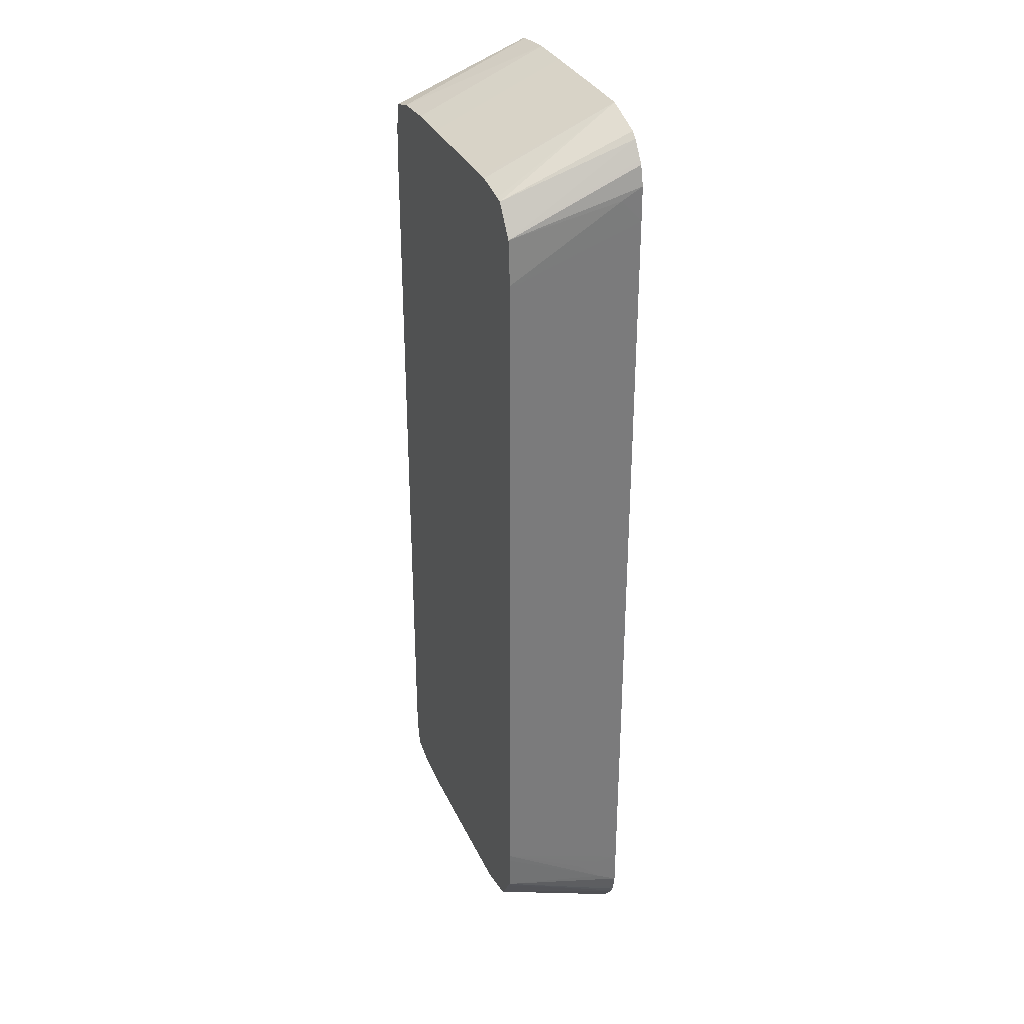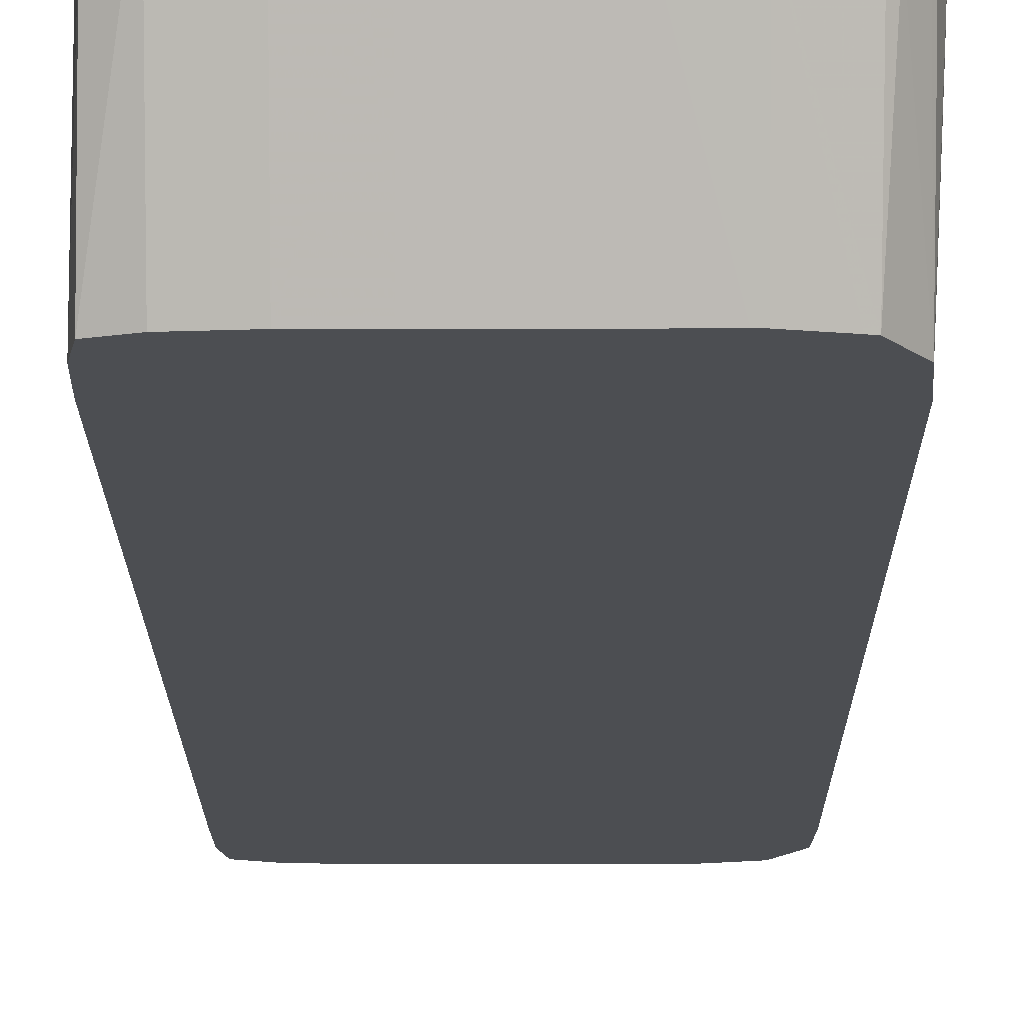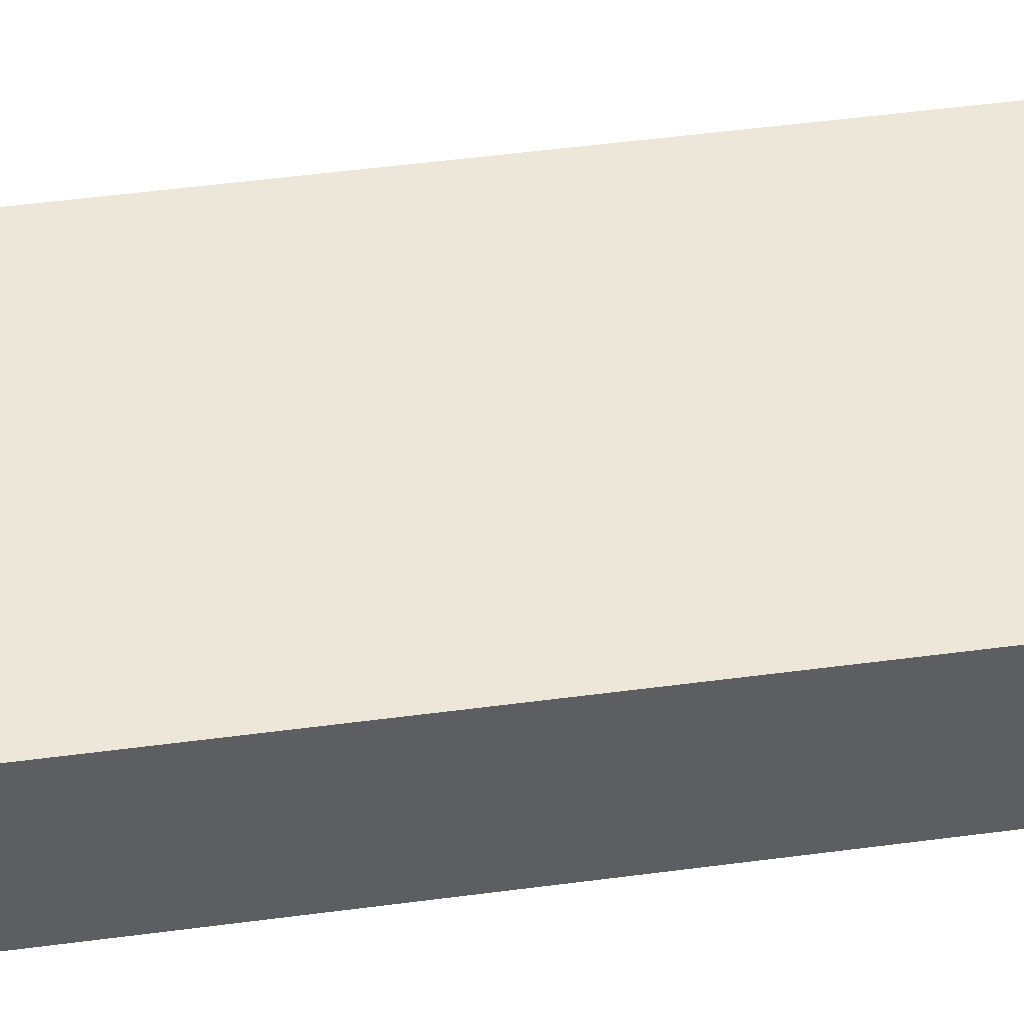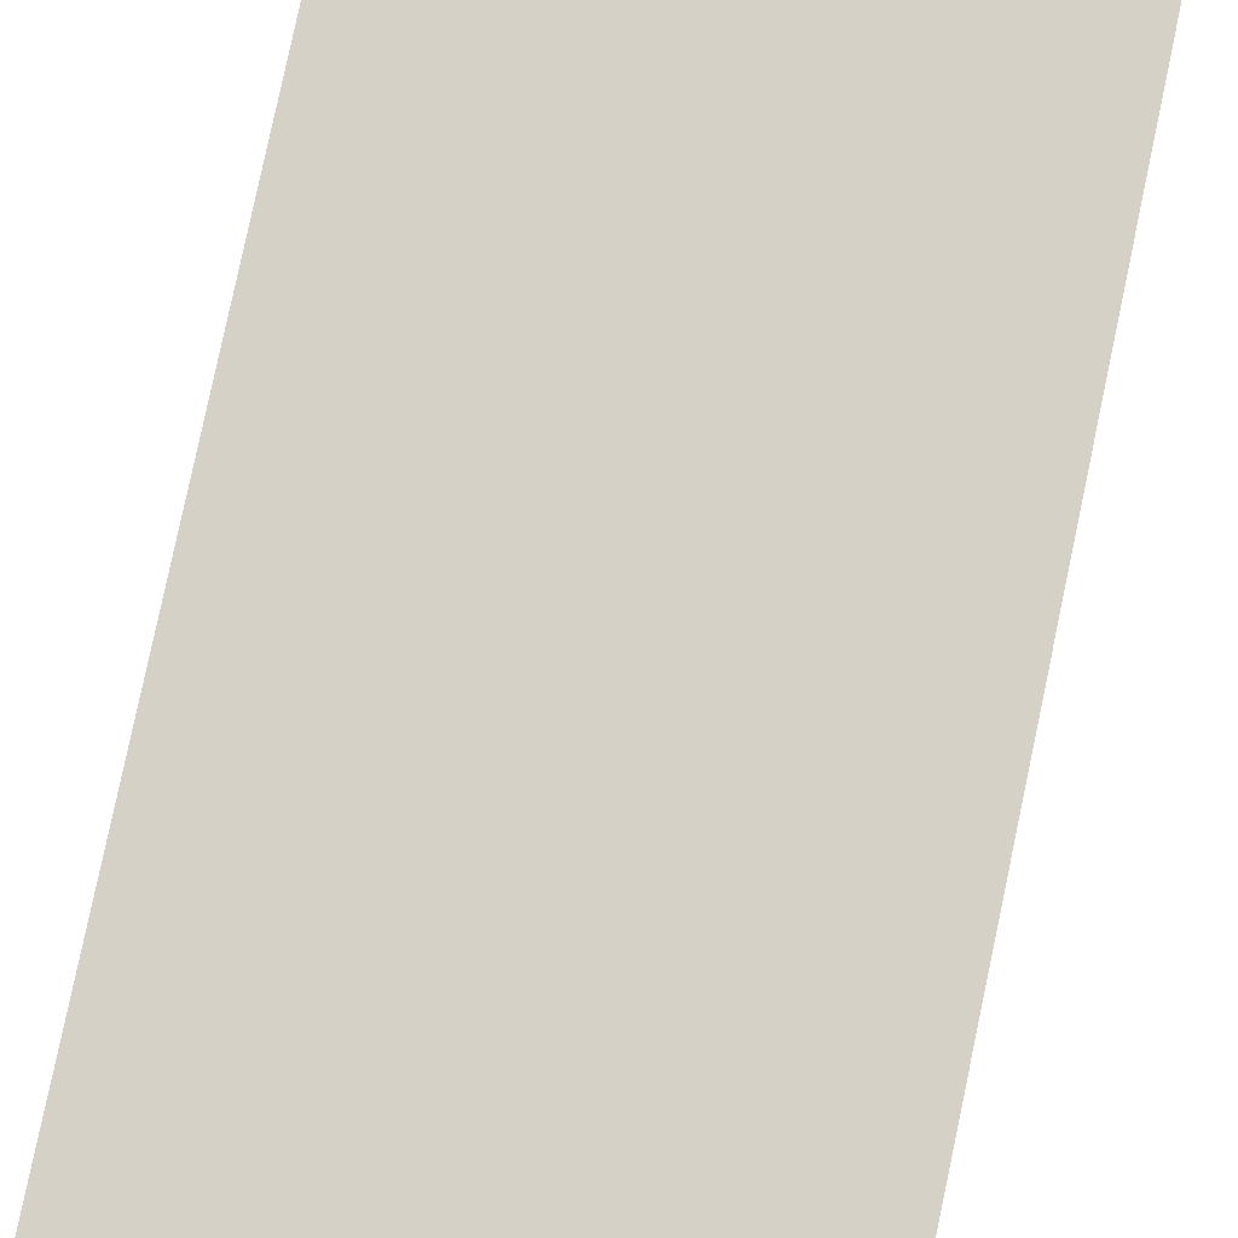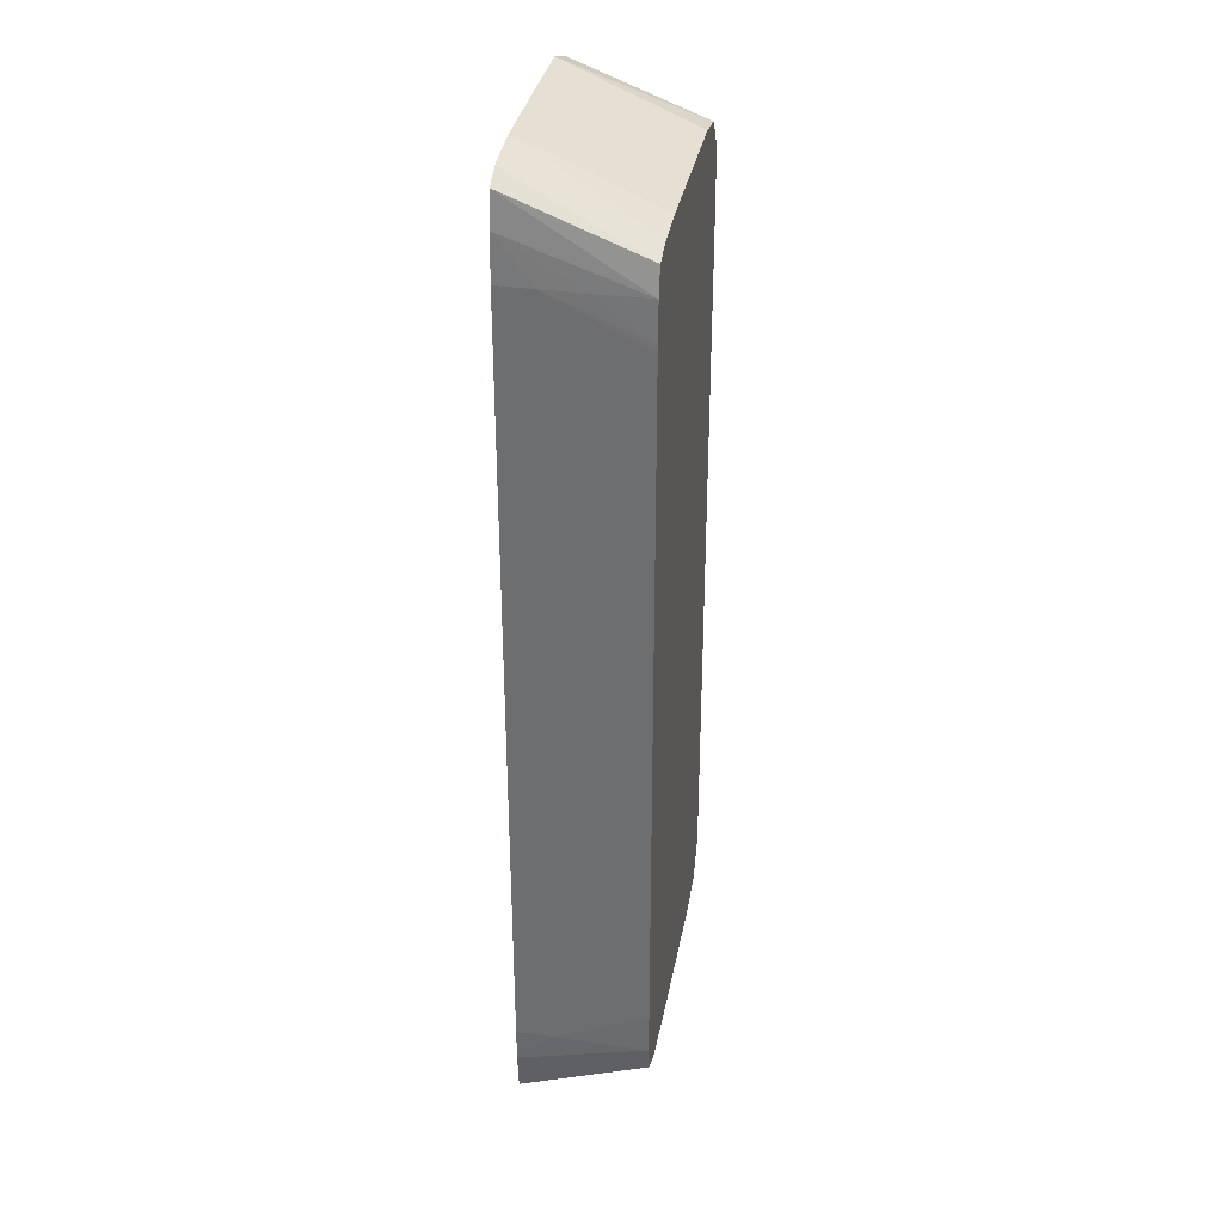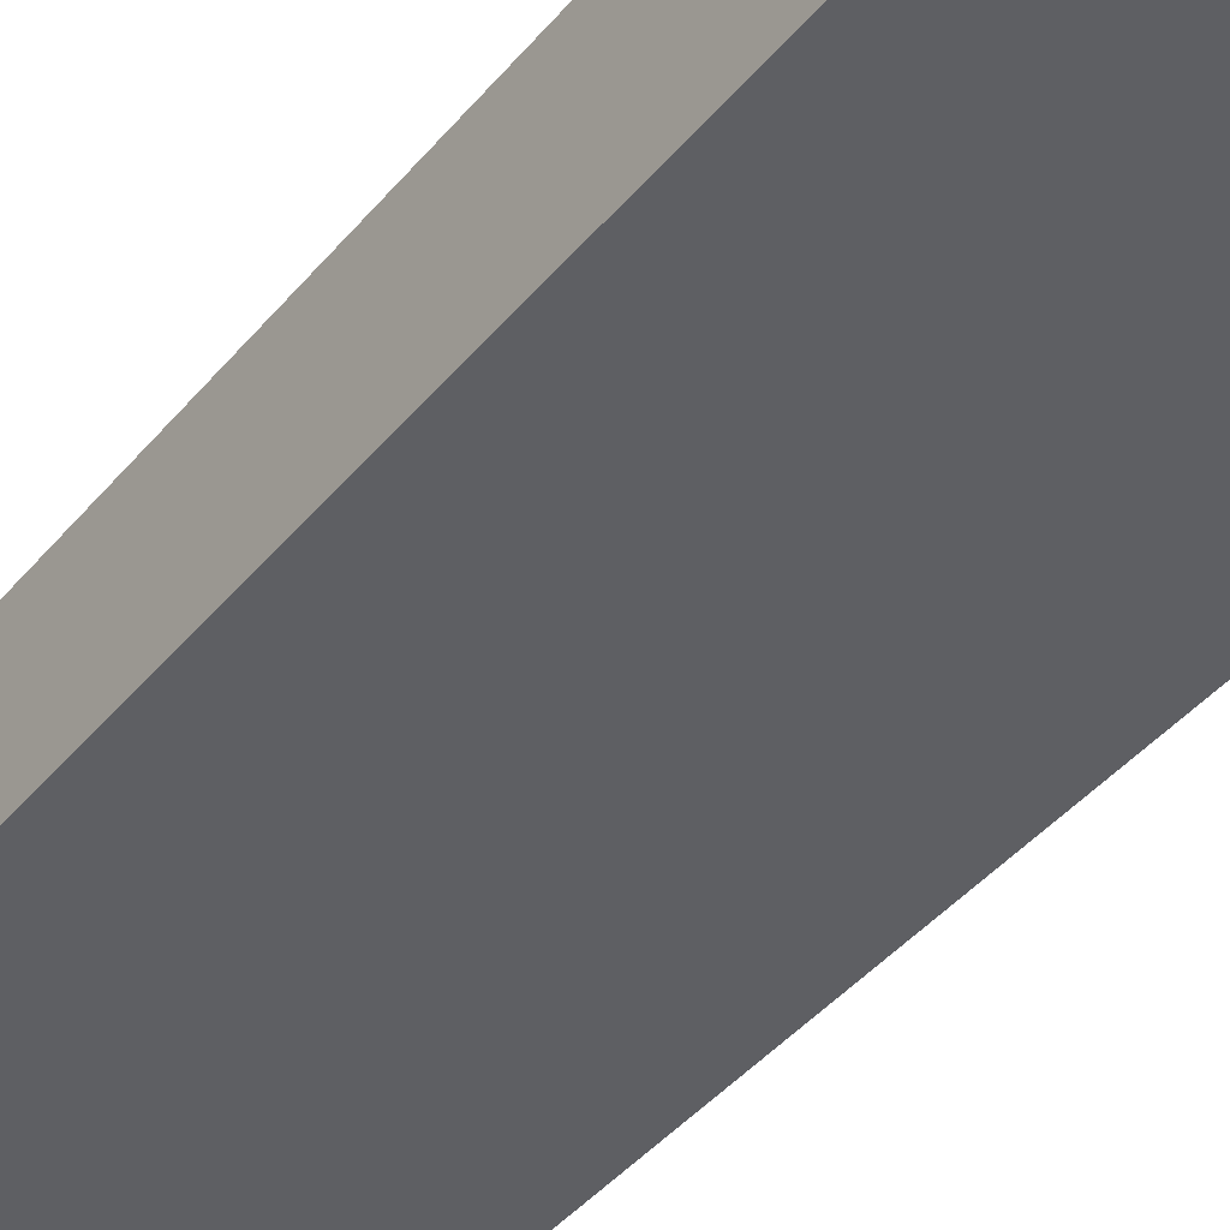
<metadata>
{"format":"obj","ext":"obj","renderer":"f3d","projection":"perspective","resolution":1024,"background":"white","views":[{"elev":32.3,"azim":-111.9,"up":"+Y"},{"elev":-17.0,"azim":-179.7,"up":"+Z"},{"elev":50.0,"azim":81.7,"up":"+Z"},{"elev":79.0,"azim":11.9,"up":"+Z"},{"elev":33.9,"azim":100.3,"up":"+Y"},{"elev":-41.6,"azim":144.2,"up":"+Z"}]}
</metadata>
<code>
v -0.05379 -0.02377 0.02487
v -0.05378 -0.02316 0.02487
v -0.05378 -0.02336 0.02451
v -0.05378 -0.02377 0.02445
v -0.05375 -0.02455 0.02256
v -0.05375 -0.02455 0.02268
v -0.05376 -0.03233 0.02346
v -0.05379 -0.03643 0.02487
v -0.05369 -0.02377 0.02256
v -0.0537 -0.02282 0.02487
v -0.05375 -0.02545 0.02256
v -0.05375 -0.02688 0.02256
v -0.05375 -0.03 0.02255
v -0.05375 -0.03311 0.02255
v -0.05375 -0.03479 0.02255
v -0.05375 -0.03701 0.02255
v -0.05379 -0.03779 0.02487
v -0.05365 -0.02275 0.02487
v -0.05345 -0.02246 0.02487
v -0.05331 -0.02324 0.02256
v -0.05374 -0.03713 0.02255
v -0.05378 -0.0382 0.02451
v -0.05377 -0.03779 0.02406
v -0.05378 -0.03779 0.02445
v -0.05378 -0.0384 0.02487
v -0.05334 -0.02237 0.02487
v -0.0532 -0.02322 0.02256
v -0.05261 -0.02213 0.02487
v -0.05371 -0.03779 0.02255
v -0.05374 -0.03867 0.02487
v -0.05261 -0.02311 0.02256
v -0.05183 -0.02212 0.02487
v -0.05249 -0.02311 0.02256
v -0.05366 -0.03788 0.02255
v -0.05367 -0.03885 0.02487
v -0.05372 -0.03872 0.02481
v -0.05027 -0.02212 0.02487
v -0.05183 -0.02311 0.02256
v -0.05334 -0.03834 0.02255
v -0.05337 -0.03921 0.02487
v -0.04949 -0.02212 0.02487
v -0.05027 -0.02311 0.02256
v -0.05261 -0.0385 0.02255
v -0.05261 -0.03948 0.02487
v -0.05262 -0.03947 0.02487
v -0.04944 -0.02213 0.02487
v -0.04871 -0.02316 0.02256
v -0.04949 -0.02311 0.02256
v -0.05183 -0.03851 0.02255
v -0.05183 -0.03948 0.02487
v -0.04871 -0.02221 0.02487
v -0.04825 -0.0233 0.02256
v -0.05105 -0.03851 0.02256
v -0.05027 -0.03948 0.02487
v -0.04863 -0.02223 0.02487
v -0.04816 -0.02377 0.02256
v -0.04829 -0.02241 0.02487
v -0.05027 -0.03851 0.02256
v -0.04949 -0.03948 0.02487
v -0.04961 -0.03851 0.02256
v -0.04816 -0.02377 0.02346
v -0.04813 -0.02443 0.02256
v -0.04821 -0.02299 0.02487
v -0.0488 -0.0394 0.02487
v -0.04949 -0.0385 0.02256
v -0.04883 -0.03845 0.02256
v -0.04871 -0.03844 0.02256
v -0.04816 -0.02377 0.02423
v -0.04813 -0.02455 0.02256
v -0.04817 -0.02377 0.02487
v -0.04871 -0.03939 0.02487
v -0.04831 -0.03831 0.02256
v -0.04813 -0.02455 0.02268
v -0.04813 -0.02521 0.02256
v -0.04817 -0.02441 0.02487
v -0.04828 -0.03917 0.02487
v -0.04824 -0.03828 0.02256
v -0.04813 -0.02533 0.02268
v -0.04813 -0.02688 0.02256
v -0.04817 -0.03142 0.02487
v -0.04826 -0.0391 0.02487
v -0.04814 -0.03779 0.02256
v -0.04813 -0.03701 0.02256
v -0.04817 -0.03311 0.02487
v -0.04819 -0.03843 0.02487
v -0.04815 -0.03779 0.02346
v -0.04817 -0.03453 0.02487
v -0.04817 -0.03765 0.02487
v -0.04816 -0.03779 0.02423
v -0.04817 -0.03779 0.02487
f 1 2 3
f 1 3 4
f 1 4 5
f 1 5 6
f 1 6 7
f 1 7 8
f 1 8 17
f 1 17 25
f 1 25 30
f 1 30 35
f 1 35 40
f 1 40 45
f 1 45 44
f 1 44 50
f 1 50 54
f 1 54 59
f 1 59 64
f 1 64 71
f 1 71 76
f 1 76 81
f 1 81 85
f 1 85 90
f 1 90 88
f 1 88 87
f 1 87 84
f 1 84 80
f 1 80 75
f 1 75 70
f 1 70 63
f 1 63 57
f 1 57 55
f 1 55 51
f 1 51 46
f 1 46 41
f 1 41 37
f 1 37 32
f 1 32 28
f 1 28 26
f 1 26 19
f 1 19 18
f 1 18 10
f 1 10 2
f 2 9 3
f 2 10 9
f 3 9 5
f 3 5 4
f 5 9 20
f 5 20 27
f 5 27 31
f 5 31 33
f 5 33 38
f 5 38 42
f 5 42 48
f 5 48 47
f 5 47 52
f 5 52 56
f 5 56 62
f 5 62 69
f 5 69 74
f 5 74 79
f 5 79 83
f 5 83 82
f 5 82 77
f 5 77 72
f 5 72 67
f 5 67 66
f 5 66 65
f 5 65 60
f 5 60 58
f 5 58 53
f 5 53 49
f 5 49 43
f 5 43 39
f 5 39 34
f 5 34 29
f 5 29 21
f 5 21 16
f 5 16 15
f 5 15 14
f 5 14 13
f 5 13 12
f 5 12 11
f 5 11 6
f 6 11 12
f 6 12 13
f 6 13 14
f 6 14 7
f 7 14 15
f 7 15 8
f 8 15 16
f 8 16 17
f 9 10 18
f 9 18 19
f 9 19 20
f 16 21 22
f 16 22 23
f 16 23 24
f 16 24 17
f 17 24 22
f 17 22 25
f 19 26 20
f 20 26 28
f 20 28 27
f 21 29 22
f 22 29 25
f 22 24 23
f 25 29 30
f 27 28 31
f 28 32 33
f 28 33 31
f 29 34 35
f 29 35 36
f 29 36 30
f 30 36 35
f 32 37 42
f 32 42 38
f 32 38 33
f 34 39 35
f 35 39 40
f 37 41 48
f 37 48 42
f 39 43 44
f 39 44 45
f 39 45 40
f 41 46 47
f 41 47 48
f 43 49 50
f 43 50 44
f 46 51 47
f 47 51 52
f 49 53 50
f 50 53 58
f 50 58 54
f 51 55 52
f 52 55 57
f 52 57 56
f 54 58 60
f 54 60 59
f 56 61 62
f 56 57 63
f 56 63 61
f 59 60 65
f 59 65 66
f 59 66 67
f 59 67 64
f 61 68 62
f 61 63 68
f 62 68 69
f 63 70 68
f 64 67 71
f 67 72 71
f 68 70 73
f 68 73 69
f 69 73 74
f 70 75 73
f 71 72 77
f 71 77 76
f 73 75 78
f 73 78 74
f 74 78 79
f 75 80 78
f 76 77 81
f 77 82 81
f 78 80 83
f 78 83 79
f 80 84 83
f 81 82 85
f 82 83 86
f 82 86 85
f 83 84 87
f 83 87 88
f 83 88 89
f 83 89 86
f 85 86 89
f 85 89 90
f 88 90 89

</code>
